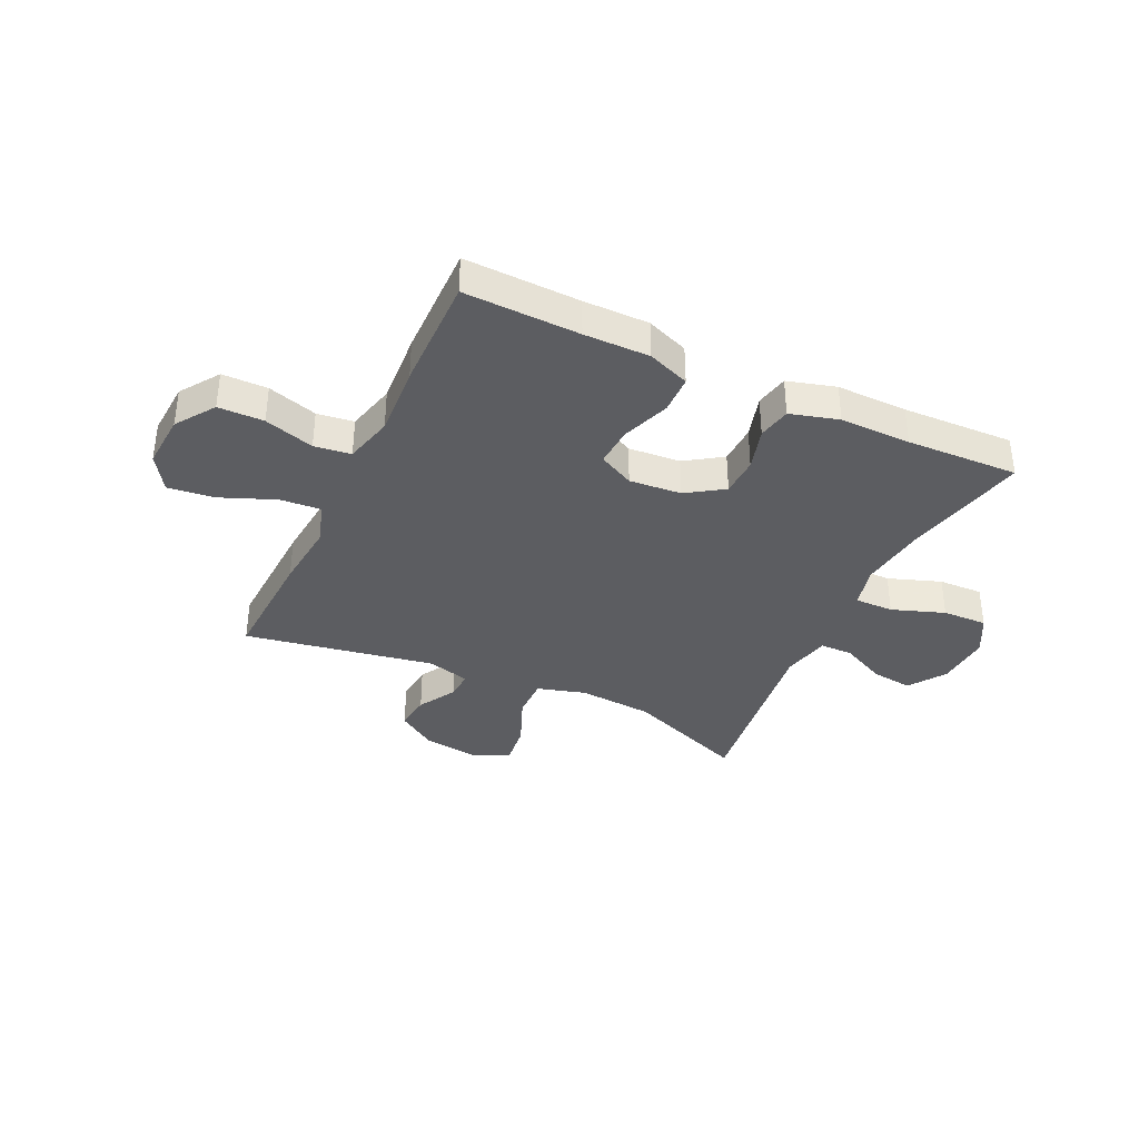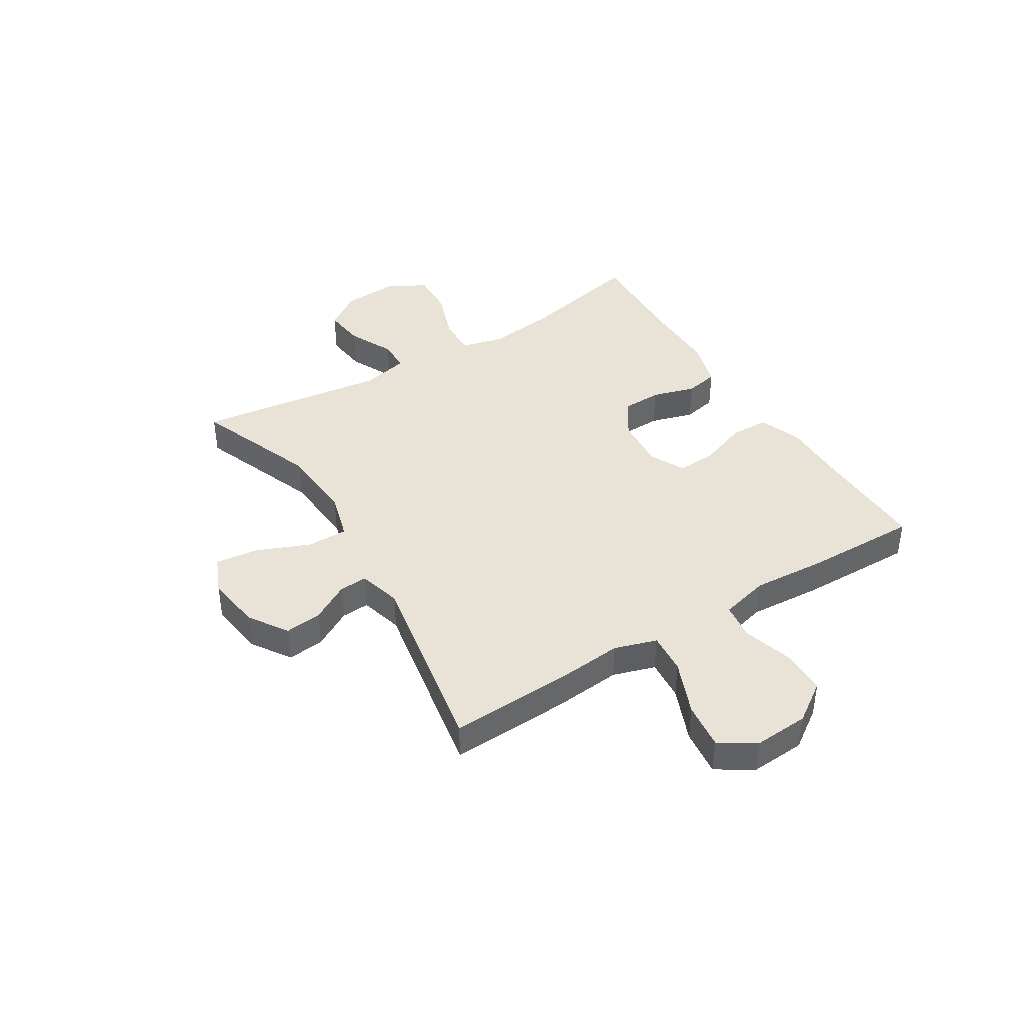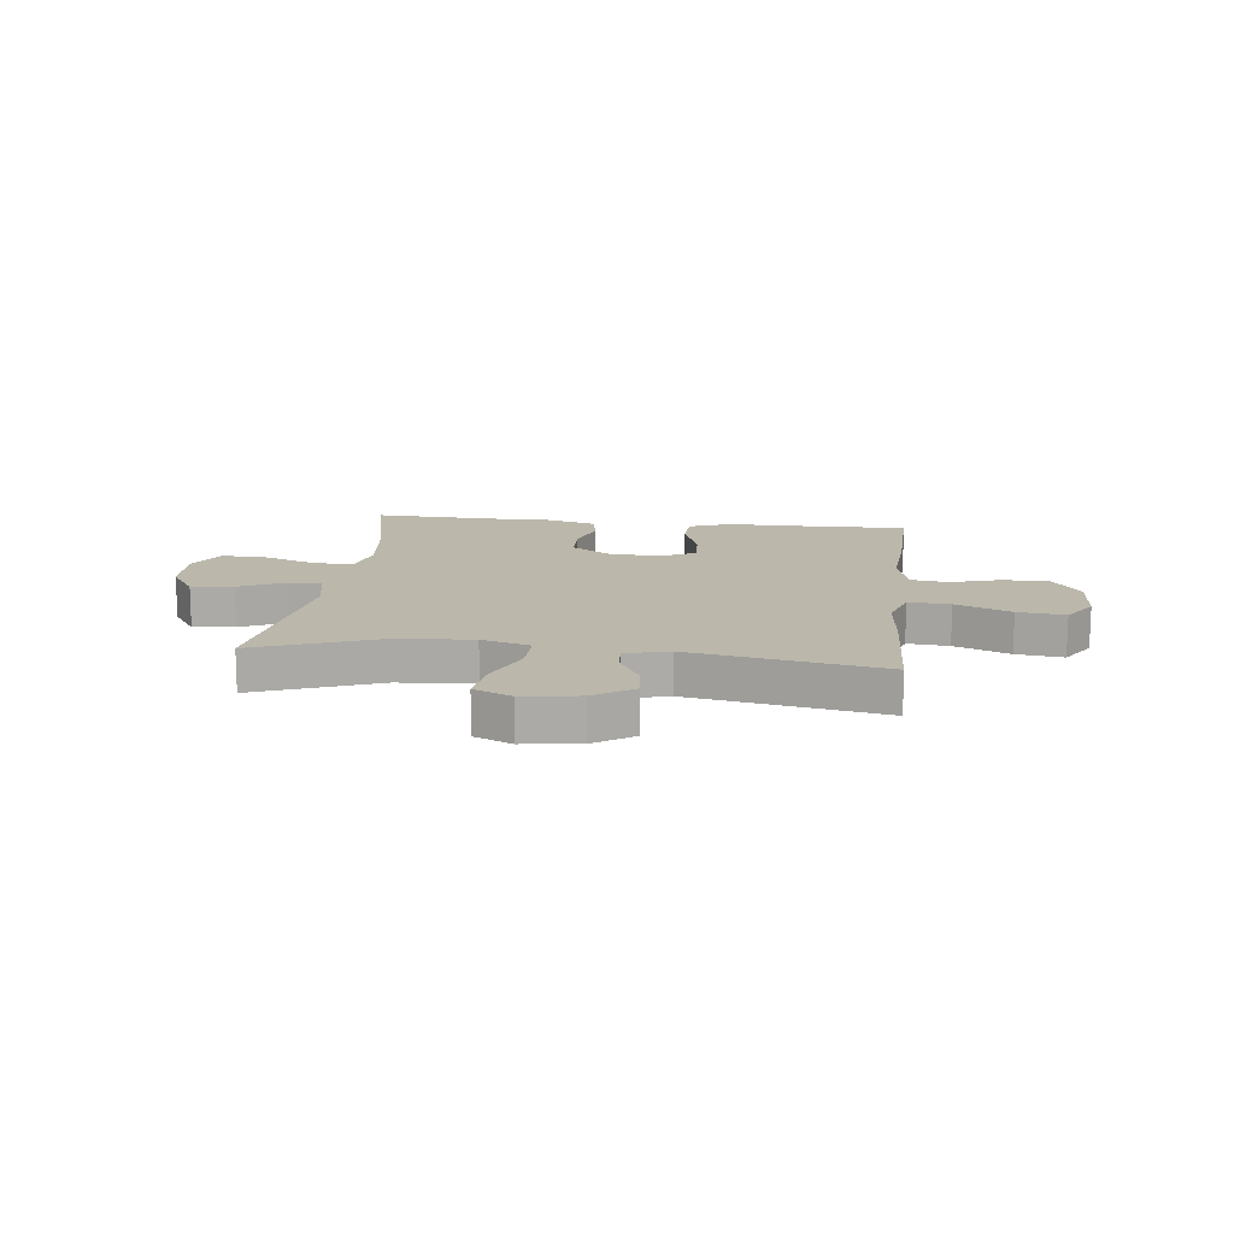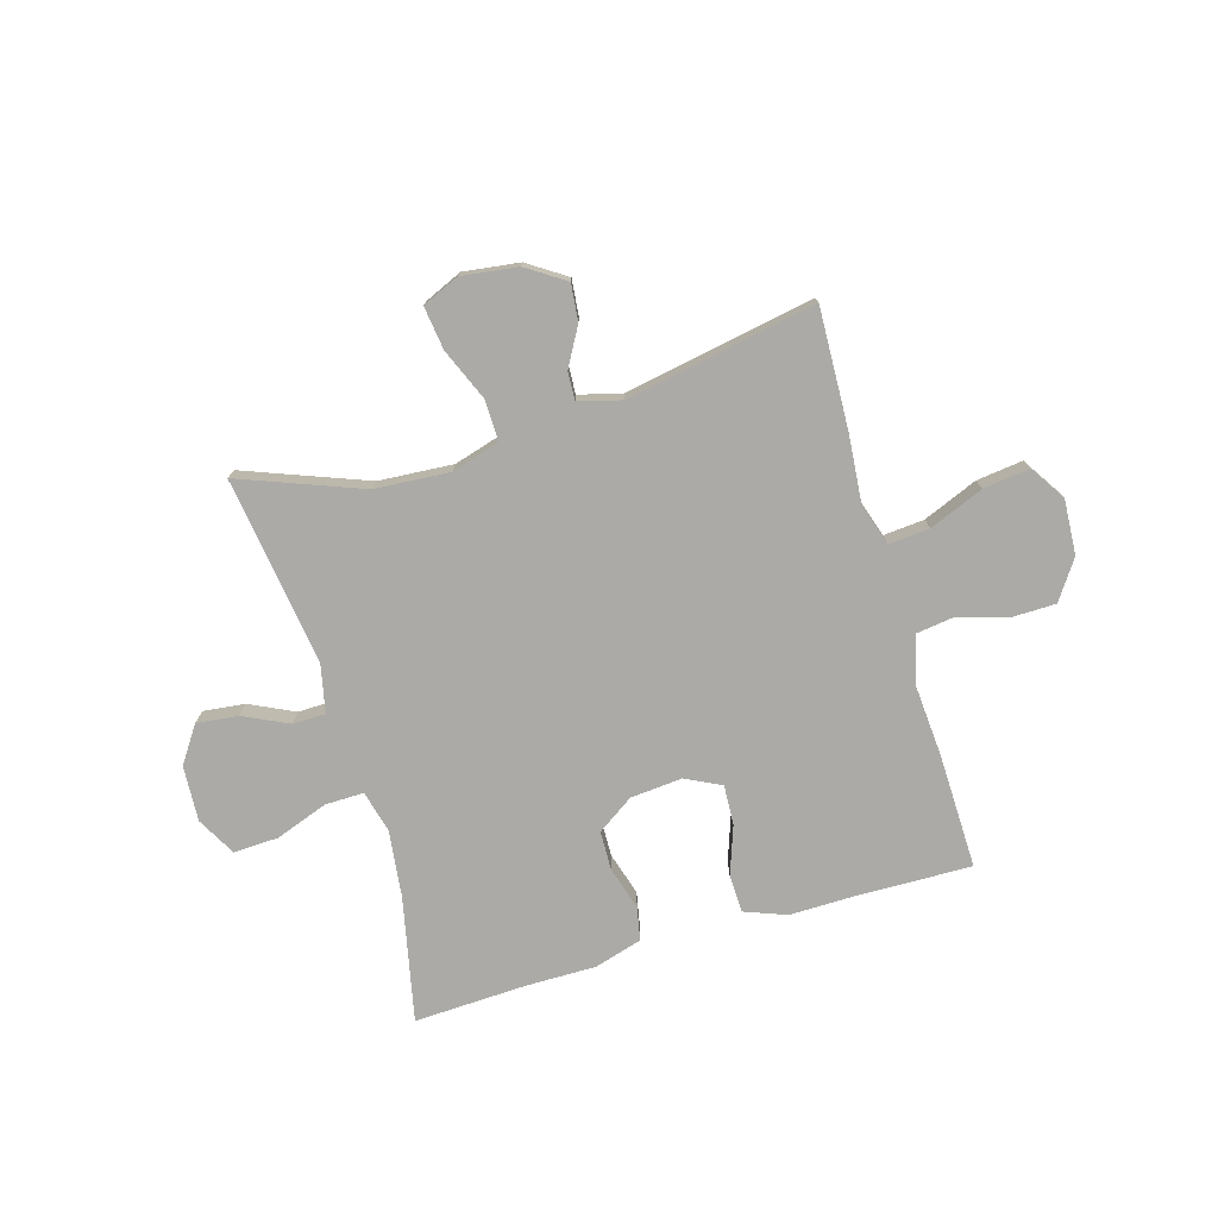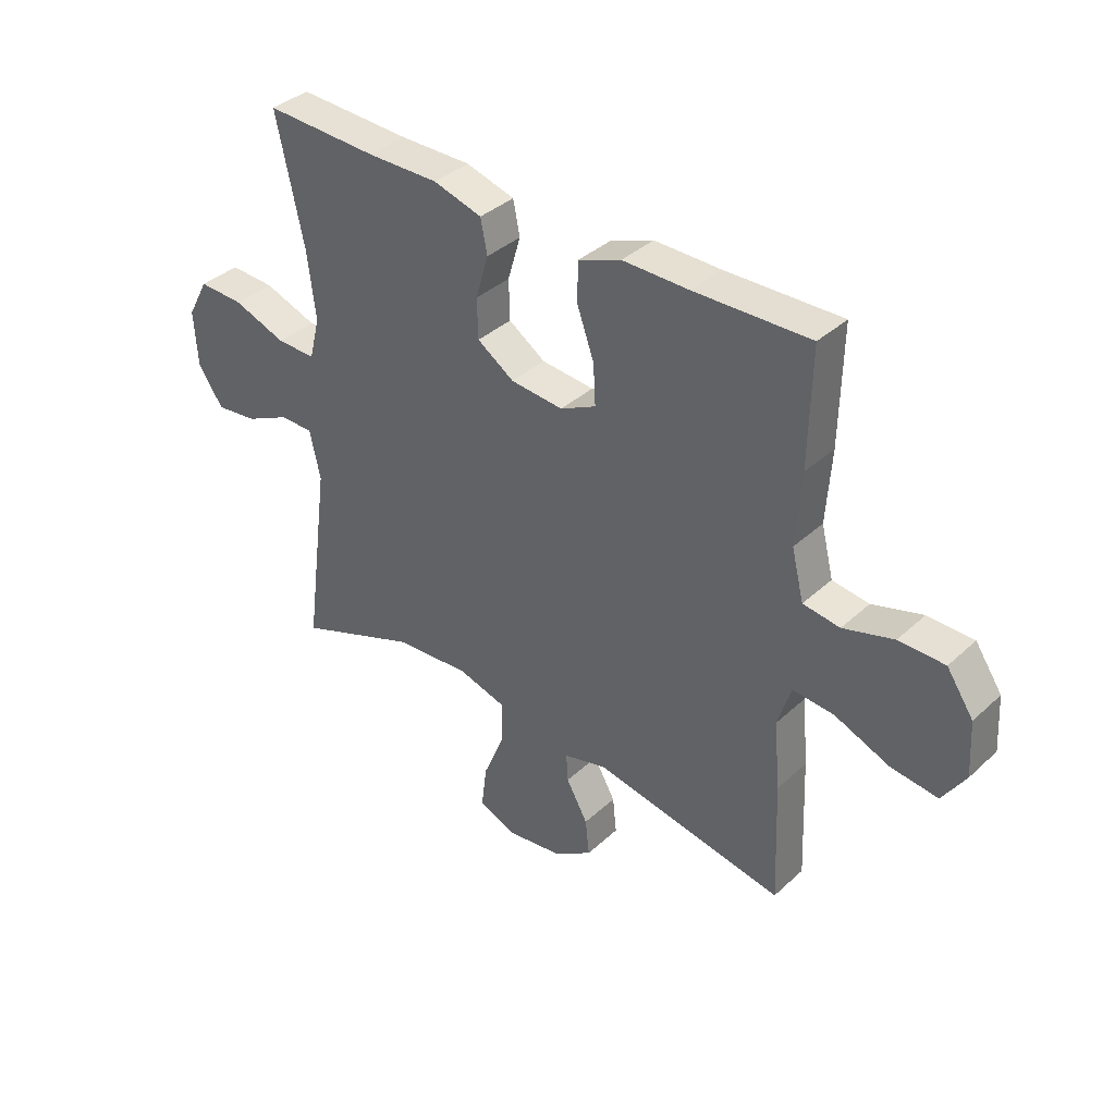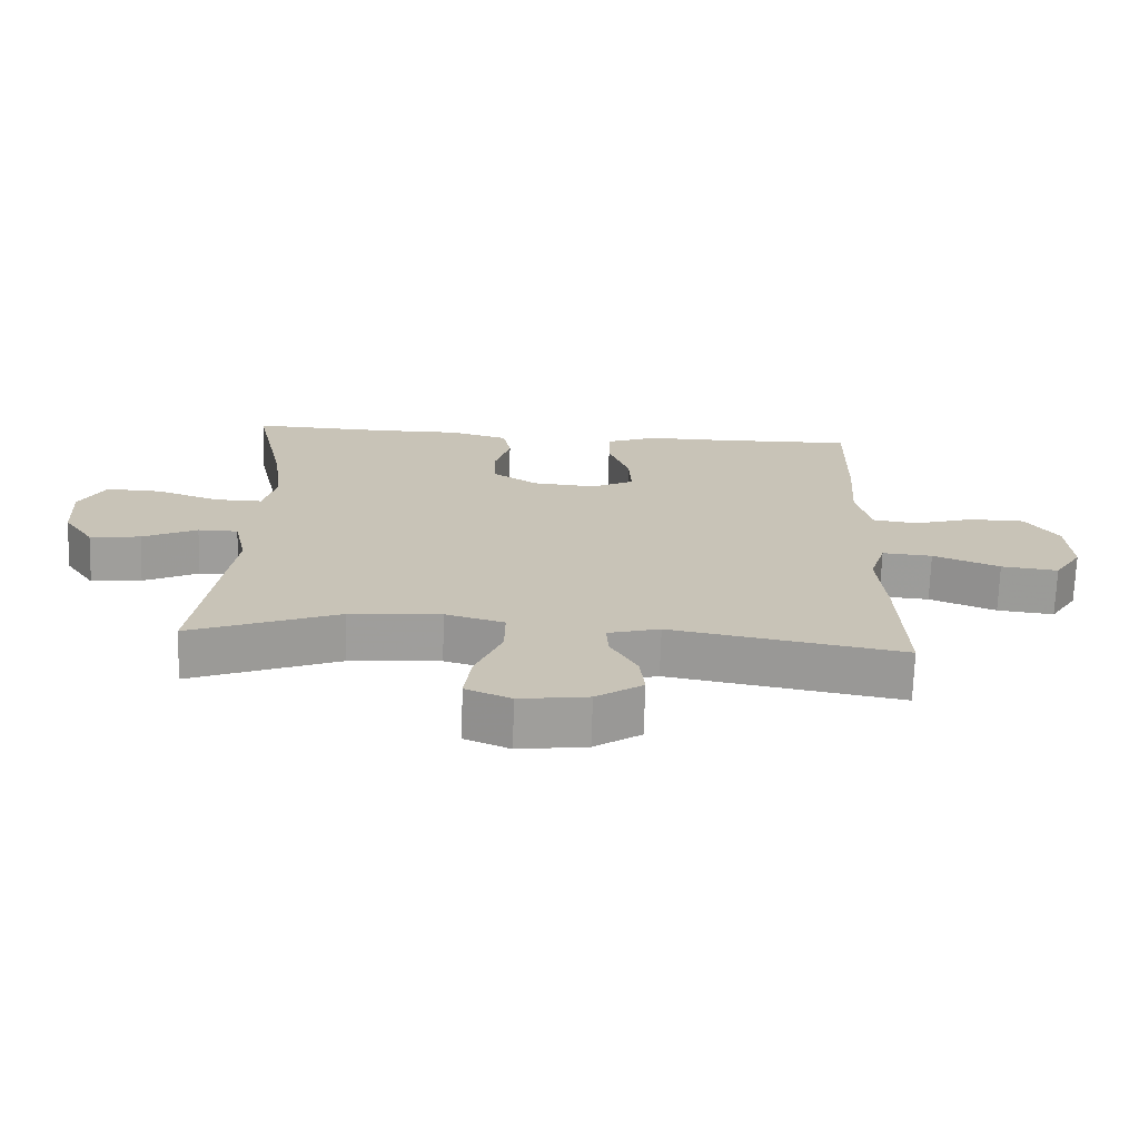
<metadata>
{"format":"obj","ext":"obj","renderer":"f3d","projection":"perspective","resolution":1024,"background":"white","views":[{"elev":-36.5,"azim":-25.4,"up":"+Y"},{"elev":41.4,"azim":-121.7,"up":"+Y"},{"elev":14.2,"azim":-173.1,"up":"+Y"},{"elev":-75.7,"azim":-163.4,"up":"+Y"},{"elev":37.3,"azim":-139.3,"up":"+Z"},{"elev":-70.6,"azim":178.2,"up":"+Z"}]}
</metadata>
<code>
v 0.5 0.07 -0.5
v 0.28 0.07 -0.415
v 0.145 0.07 -0.405
v 0.058 0.07 -0.43
v 0.059 0.07 -0.504
v 0.098 0.07 -0.598
v 0.108 0.07 -0.676
v 0.041 0.07 -0.705
v -0.06 0.07 -0.691
v -0.129 0.07 -0.645
v -0.122 0.07 -0.579
v -0.083 0.07 -0.51
v -0.08 0.07 -0.459
v -0.157 0.07 -0.438
v -0.5 0.07 -0.5
v -0.491 0.07 -0.283
v -0.48 0.07 -0.161
v -0.504 0.07 -0.085
v -0.578 0.07 -0.091
v -0.676 0.07 -0.131
v -0.76 0.07 -0.141
v -0.801 0.07 -0.077
v -0.795 0.07 0.022
v -0.747 0.07 0.092
v -0.665 0.07 0.093
v -0.575 0.07 0.066
v -0.509 0.07 0.075
v -0.487 0.07 0.163
v -0.496 0.07 0.293
v -0.5 0.07 0.5
v -0.293 0.07 0.495
v -0.175 0.07 0.496
v -0.099 0.07 0.467
v -0.097 0.07 0.398
v -0.128 0.07 0.311
v -0.132 0.07 0.239
v -0.068 0.07 0.207
v 0.026 0.07 0.215
v 0.092 0.07 0.259
v 0.094 0.07 0.33
v 0.071 0.07 0.408
v 0.083 0.07 0.468
v 0.17 0.07 0.493
v 0.298 0.07 0.492
v 0.5 0.07 0.5
v 0.451 0.07 0.275
v 0.436 0.07 0.154
v 0.455 0.07 0.078
v 0.525 0.07 0.079
v 0.62 0.07 0.113
v 0.701 0.07 0.116
v 0.739 0.07 0.046
v 0.733 0.07 -0.054
v 0.688 0.07 -0.12
v 0.613 0.07 -0.111
v 0.532 0.07 -0.072
v 0.473 0.07 -0.073
v 0.454 0.07 -0.159
v 0.5 0 -0.5
v 0.28 0 -0.415
v 0.145 0 -0.405
v 0.058 0 -0.43
v 0.059 0 -0.504
v 0.098 0 -0.598
v 0.108 0 -0.676
v 0.041 0 -0.705
v -0.06 0 -0.691
v -0.129 0 -0.645
v -0.122 0 -0.579
v -0.083 0 -0.51
v -0.08 0 -0.459
v -0.157 0 -0.438
v -0.5 0 -0.5
v -0.491 0 -0.283
v -0.48 0 -0.161
v -0.504 0 -0.085
v -0.578 0 -0.091
v -0.676 0 -0.131
v -0.76 0 -0.141
v -0.801 0 -0.077
v -0.795 0 0.022
v -0.747 0 0.092
v -0.665 0 0.093
v -0.575 0 0.066
v -0.509 0 0.075
v -0.487 0 0.163
v -0.496 0 0.293
v -0.5 0 0.5
v -0.293 0 0.495
v -0.175 0 0.496
v -0.099 0 0.467
v -0.097 0 0.398
v -0.128 0 0.311
v -0.132 0 0.239
v -0.068 0 0.207
v 0.026 0 0.215
v 0.092 0 0.259
v 0.094 0 0.33
v 0.071 0 0.408
v 0.083 0 0.468
v 0.17 0 0.493
v 0.298 0 0.492
v 0.5 0 0.5
v 0.451 0 0.275
v 0.436 0 0.154
v 0.455 0 0.078
v 0.525 0 0.079
v 0.62 0 0.113
v 0.701 0 0.116
v 0.739 0 0.046
v 0.733 0 -0.054
v 0.688 0 -0.12
v 0.613 0 -0.111
v 0.532 0 -0.072
v 0.473 0 -0.073
v 0.454 0 -0.159
f 54 55 56
f 53 54 56
f 52 53 56
f 51 52 56
f 50 51 56
f 49 50 56
f 48 49 56 57
f 47 48 57 58
f 44 45 46
f 44 46 47
f 43 44 47
f 42 43 47
f 41 42 47
f 40 41 47
f 39 40 47 58
f 33 34 35
f 32 33 35
f 31 32 35
f 31 35 36
f 30 31 36
f 29 30 36
f 28 29 36
f 27 28 36 37
f 24 25 26
f 23 24 26
f 22 23 26
f 21 22 26
f 20 21 26
f 19 20 26
f 18 19 26 27
f 27 37 38
f 18 27 38
f 17 18 38
f 38 39 58
f 17 38 58
f 16 17 58
f 15 16 58
f 14 15 58
f 10 11 12
f 9 10 12
f 8 9 12
f 7 8 12
f 6 7 12
f 5 6 12
f 58 1 2
f 58 2 3
f 58 3 4
f 14 58 4
f 13 14 4
f 4 5 12 13
f 114 113 112
f 114 112 111
f 114 111 110
f 114 110 109
f 114 109 108
f 114 108 107
f 115 114 107 106
f 116 115 106 105
f 104 103 102
f 105 104 102
f 105 102 101
f 105 101 100
f 105 100 99
f 105 99 98
f 116 105 98 97
f 93 92 91
f 93 91 90
f 93 90 89
f 94 93 89
f 94 89 88
f 94 88 87
f 94 87 86
f 95 94 86 85
f 84 83 82
f 84 82 81
f 84 81 80
f 84 80 79
f 84 79 78
f 84 78 77
f 85 84 77 76
f 96 95 85
f 96 85 76
f 96 76 75
f 116 97 96
f 116 96 75
f 116 75 74
f 116 74 73
f 116 73 72
f 70 69 68
f 70 68 67
f 70 67 66
f 70 66 65
f 70 65 64
f 70 64 63
f 60 59 116
f 61 60 116
f 62 61 116
f 62 116 72
f 62 72 71
f 71 70 63 62
f 1 59 60 2
f 2 60 61 3
f 3 61 62 4
f 4 62 63 5
f 5 63 64 6
f 6 64 65 7
f 7 65 66 8
f 8 66 67 9
f 9 67 68 10
f 10 68 69 11
f 11 69 70 12
f 12 70 71 13
f 13 71 72 14
f 14 72 73 15
f 15 73 74 16
f 16 74 75 17
f 17 75 76 18
f 18 76 77 19
f 19 77 78 20
f 20 78 79 21
f 21 79 80 22
f 22 80 81 23
f 23 81 82 24
f 24 82 83 25
f 25 83 84 26
f 26 84 85 27
f 27 85 86 28
f 28 86 87 29
f 29 87 88 30
f 30 88 89 31
f 31 89 90 32
f 32 90 91 33
f 33 91 92 34
f 34 92 93 35
f 35 93 94 36
f 36 94 95 37
f 37 95 96 38
f 38 96 97 39
f 39 97 98 40
f 40 98 99 41
f 41 99 100 42
f 42 100 101 43
f 43 101 102 44
f 44 102 103 45
f 45 103 104 46
f 46 104 105 47
f 47 105 106 48
f 48 106 107 49
f 49 107 108 50
f 50 108 109 51
f 51 109 110 52
f 52 110 111 53
f 53 111 112 54
f 54 112 113 55
f 55 113 114 56
f 56 114 115 57
f 57 115 116 58
f 58 116 59 1

</code>
